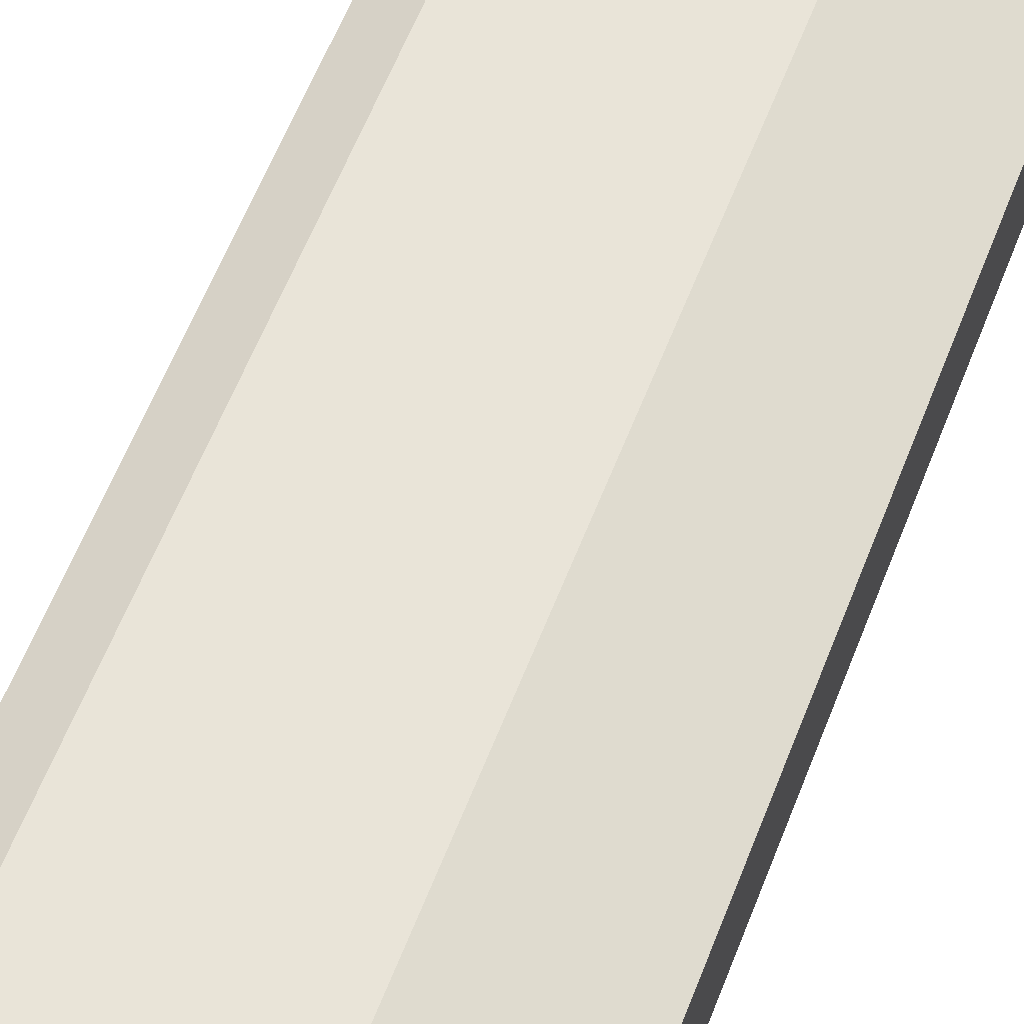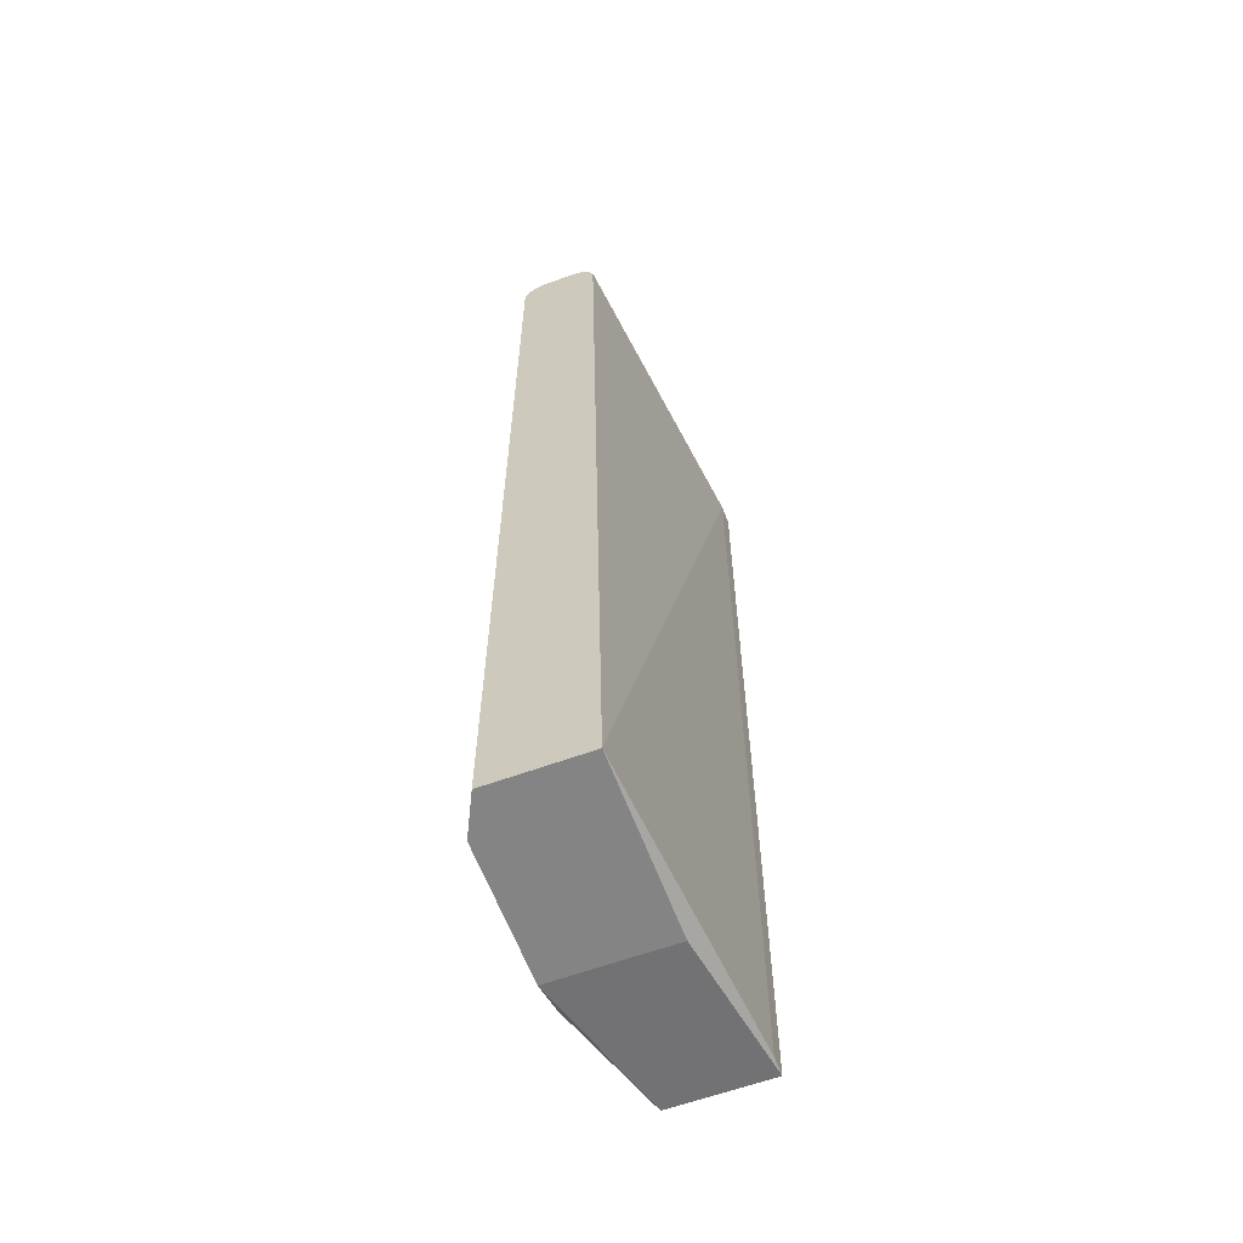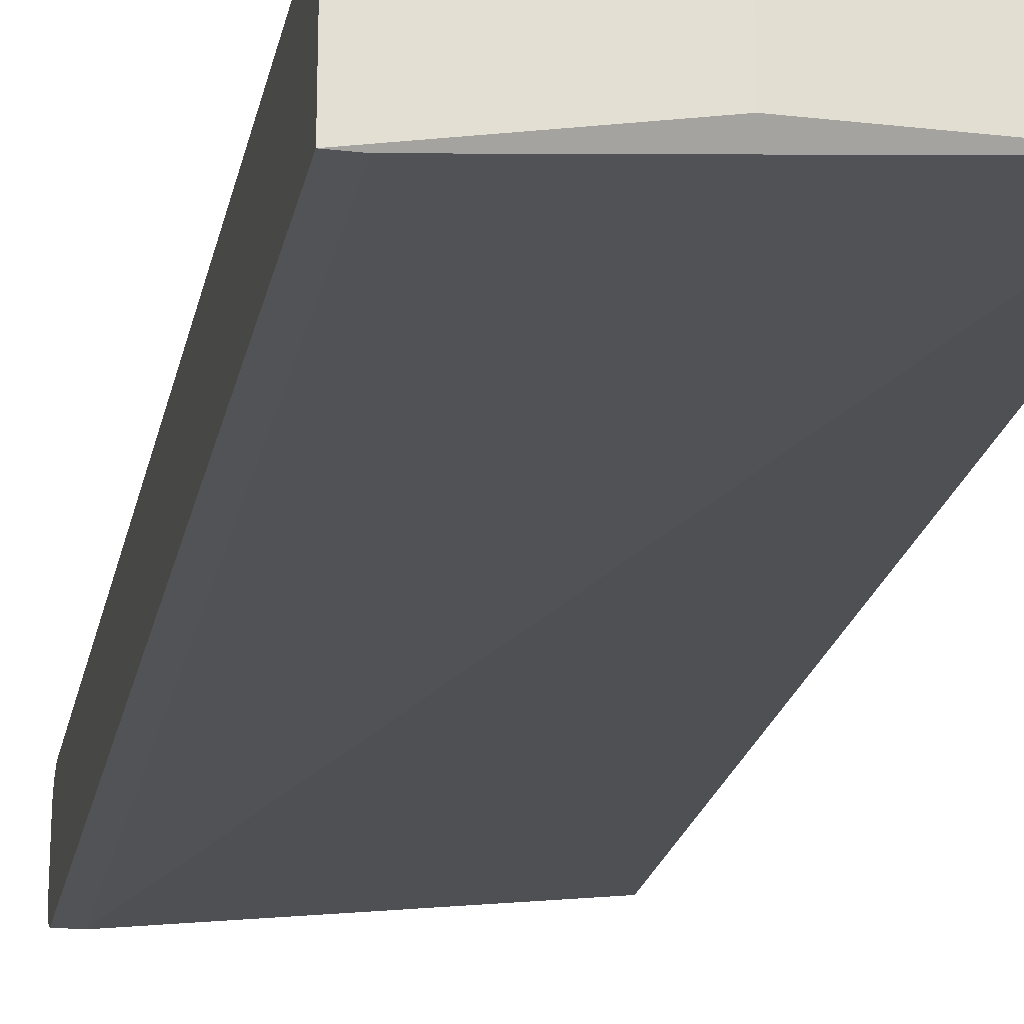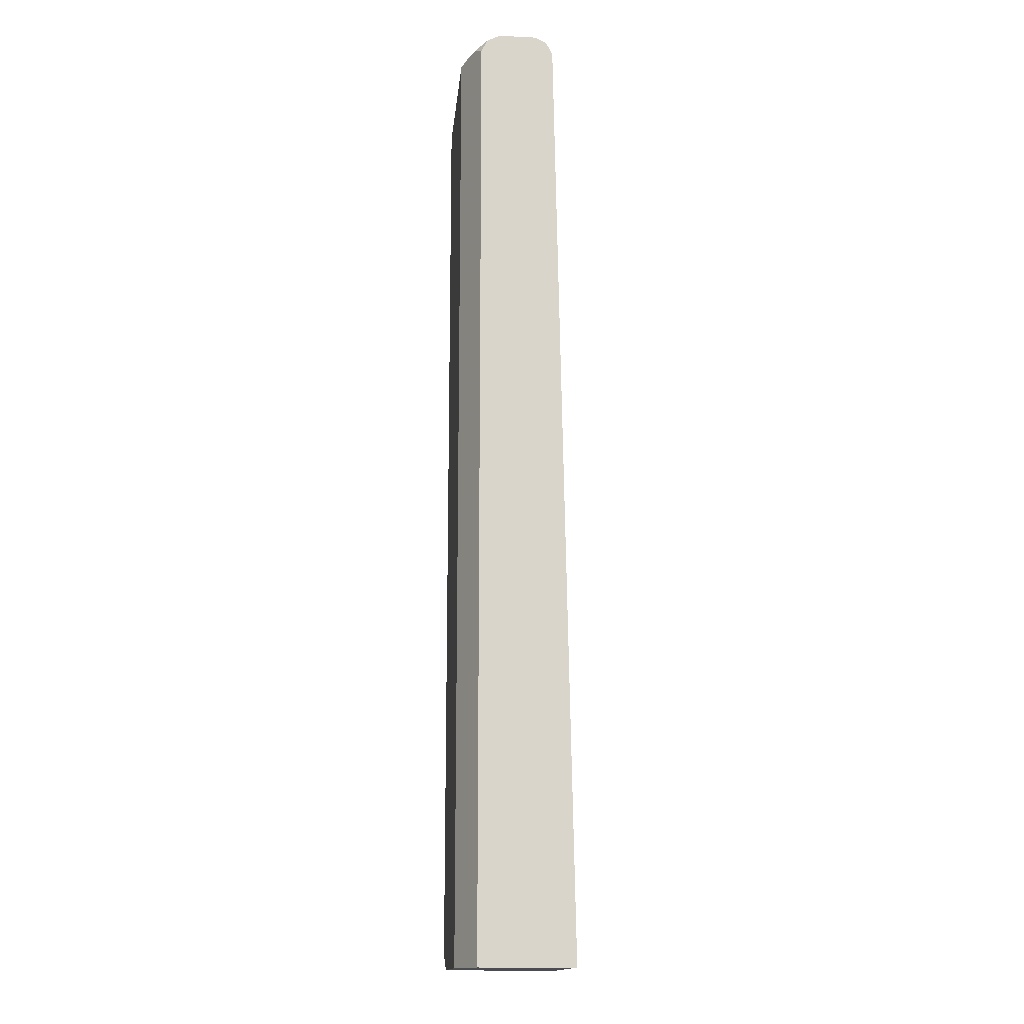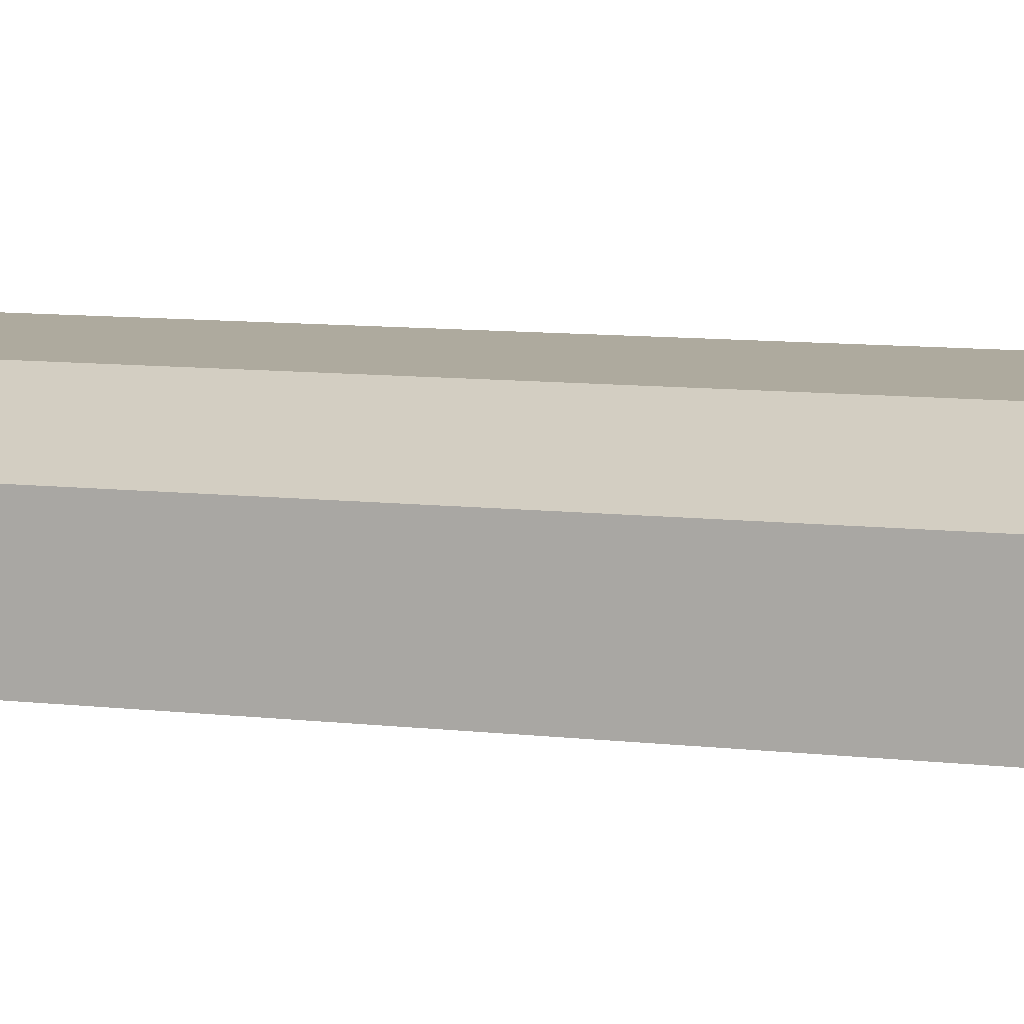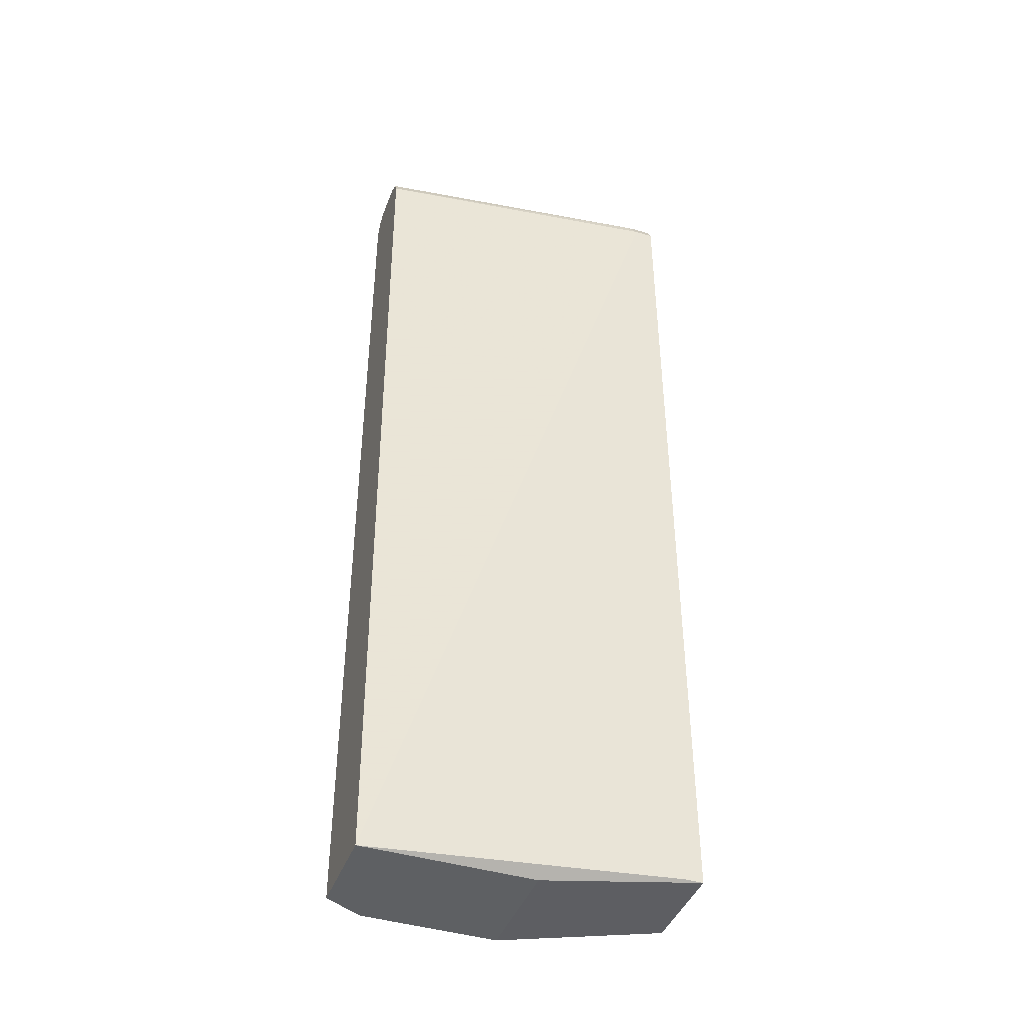
<metadata>
{"format":"obj","ext":"obj","renderer":"f3d","projection":"perspective","resolution":1024,"background":"white","views":[{"elev":60.3,"azim":-158.8,"up":"+Z"},{"elev":-61.4,"azim":110.4,"up":"+Y"},{"elev":-22.5,"azim":-11.2,"up":"+Z"},{"elev":-15.0,"azim":84.6,"up":"+Y"},{"elev":9.3,"azim":-72.9,"up":"+Z"},{"elev":-42.6,"azim":160.1,"up":"+Y"}]}
</metadata>
<code>
v 0.1102 -0.4409 0.7362
v -0.1838 0.478 0.717
v 0.1102 0.478 0.7538
v -0.1747 0.4872 0.7216
v 0.1102 0.4903 0.7599
v 0.1102 0.4964 0.7905
v 0.1102 0.4963 0.7721
v 0.09192 0.4964 0.7722
v -0.1838 0.4963 0.7354
v -0.1838 0.4903 0.7232
v -0.2025 0.4903 0.7231
v -0.2025 0.478 0.7169
v -0.1838 -0.4244 0.7162
v -0.05443 -0.4409 0.7362
v -0.2025 -0.4244 0.7162
v -0.2025 0.478 0.809
v -0.2025 0.4963 0.7352
v -0.05443 0.4964 0.7722
v 0.07353 0.4964 0.8274
v 0.1102 0.4964 0.809
v 0.1102 0.4781 0.8274
v 0.1102 0.4903 0.8212
v 0.09805 0.4841 0.8335
v 0.07353 0.478 0.8457
v 0.06741 0.4903 0.8396
v -0.09807 0.4903 0.8396
v -0.09194 0.478 0.8457
v -0.05443 -0.4409 0.8457
v 0.07353 -0.4409 0.8457
v -0.2025 -0.4244 0.809
v -0.09194 -0.4244 0.8457
v -0.1532 0.4903 0.8212
v -0.2025 0.4903 0.8028
v -0.2025 0.4963 0.7906
v -0.09194 0.4963 0.8273
v 0.1102 -0.4409 0.8274
f 28 31 30
f 16 15 30
f 31 27 16
f 28 27 31
f 26 16 27
f 28 30 15
f 25 27 24
f 28 14 29
f 28 29 24
f 28 24 27
f 25 26 27
f 25 19 26
f 32 16 26
f 28 15 14
f 32 33 16
f 21 24 36
f 32 26 34
f 22 20 19
f 36 1 3
f 6 21 3
f 21 36 3
f 36 24 29
f 36 29 1
f 32 34 33
f 14 1 29
f 33 34 16
f 34 17 16
f 34 18 17
f 34 19 18
f 34 35 19
f 34 26 35
f 26 19 35
f 22 19 25
f 31 16 30
f 23 25 24
f 2 1 13
f 2 13 12
f 4 2 12
f 4 12 11
f 4 11 10
f 5 4 10
f 13 1 14
f 7 5 10
f 7 9 8
f 7 6 5
f 5 6 3
f 5 3 4
f 4 3 2
f 2 3 1
f 7 10 9
f 13 14 15
f 7 8 6
f 12 15 16
f 13 15 12
f 23 24 21
f 23 21 22
f 22 21 20
f 20 6 19
f 6 8 19
f 8 18 19
f 20 21 6
f 9 17 8
f 9 10 17
f 11 17 10
f 11 12 17
f 23 22 25
f 8 17 18
f 17 12 16

</code>
